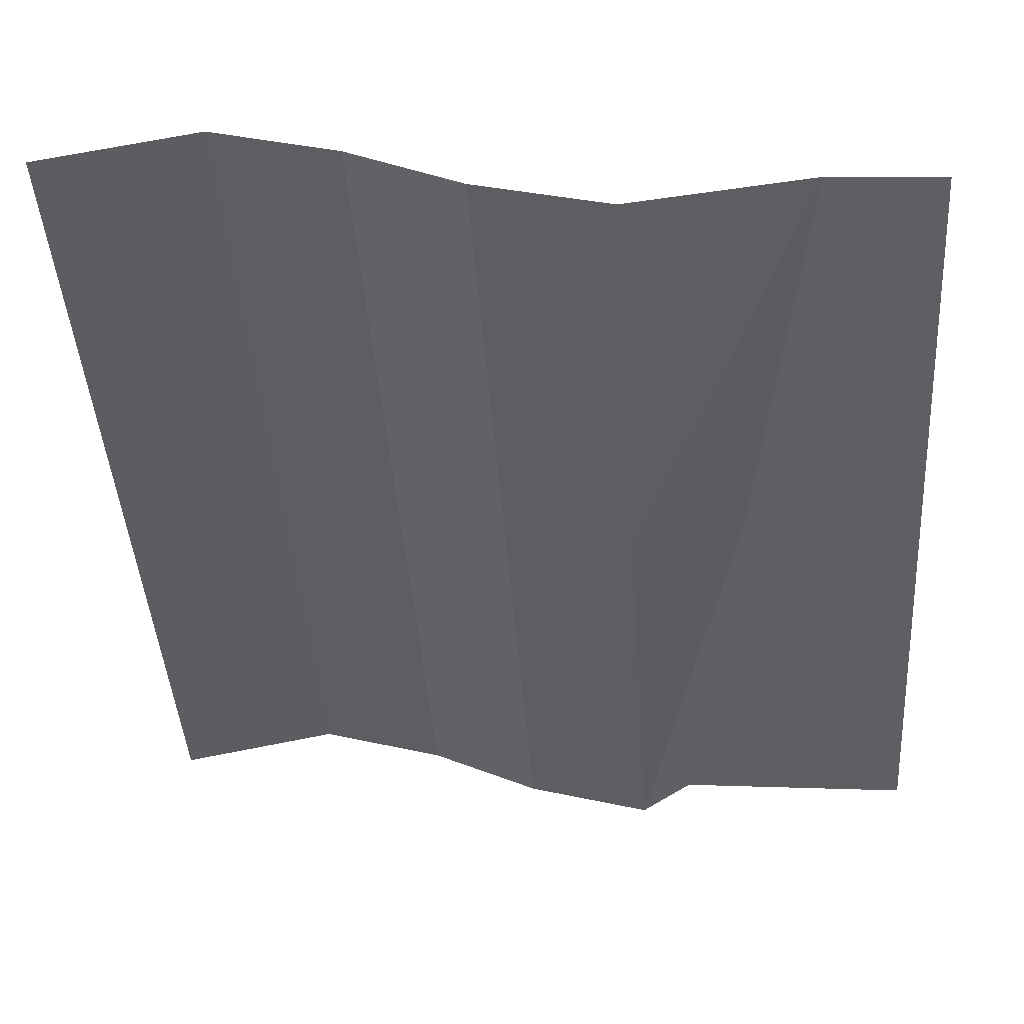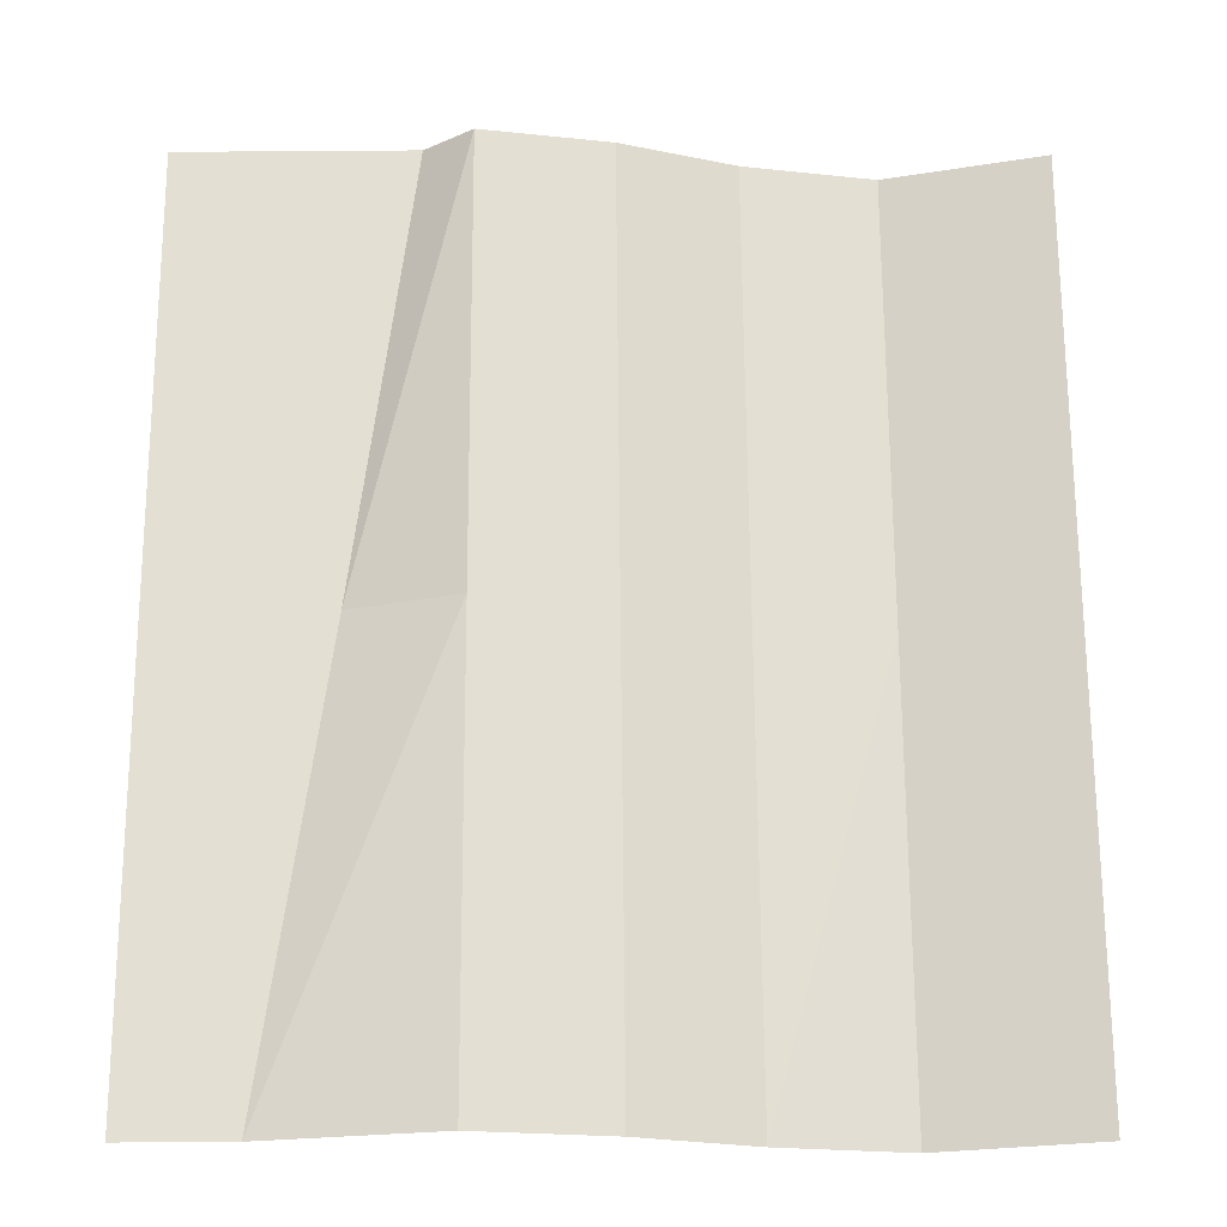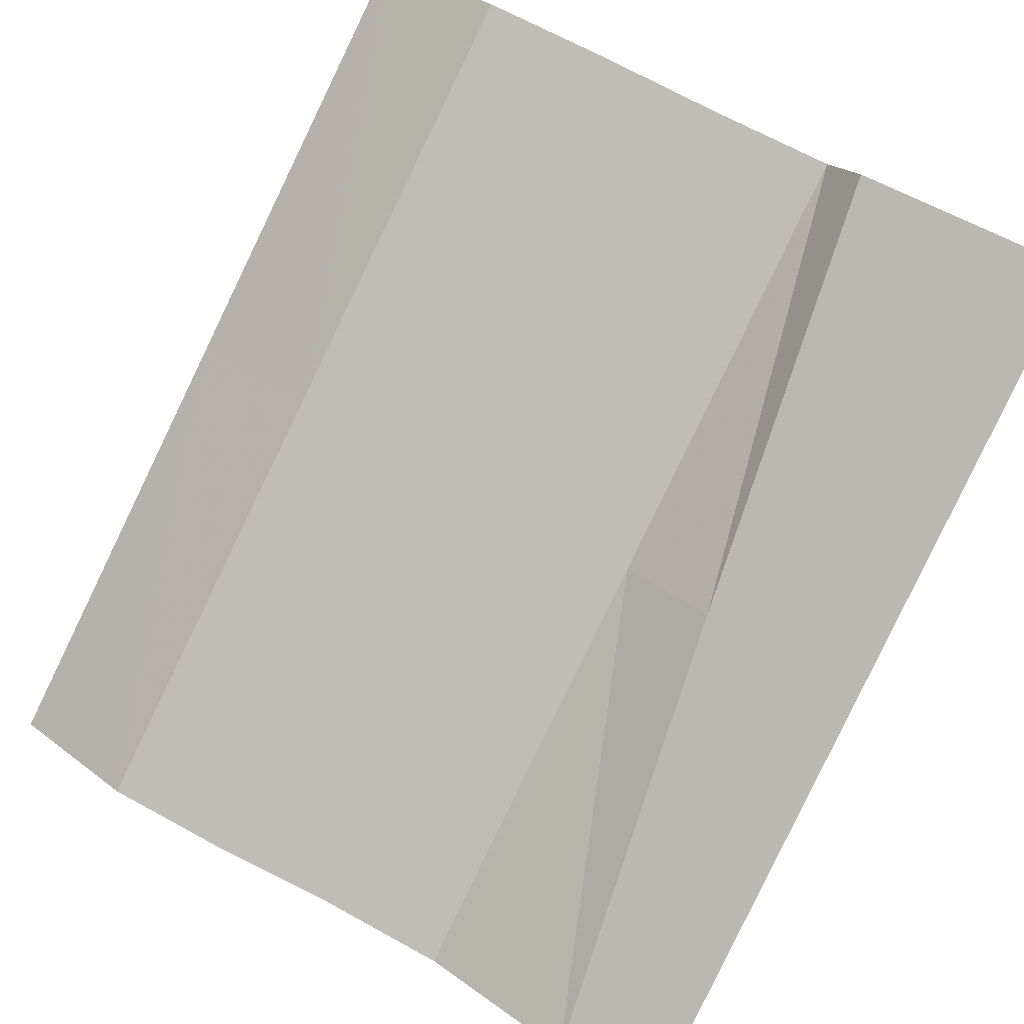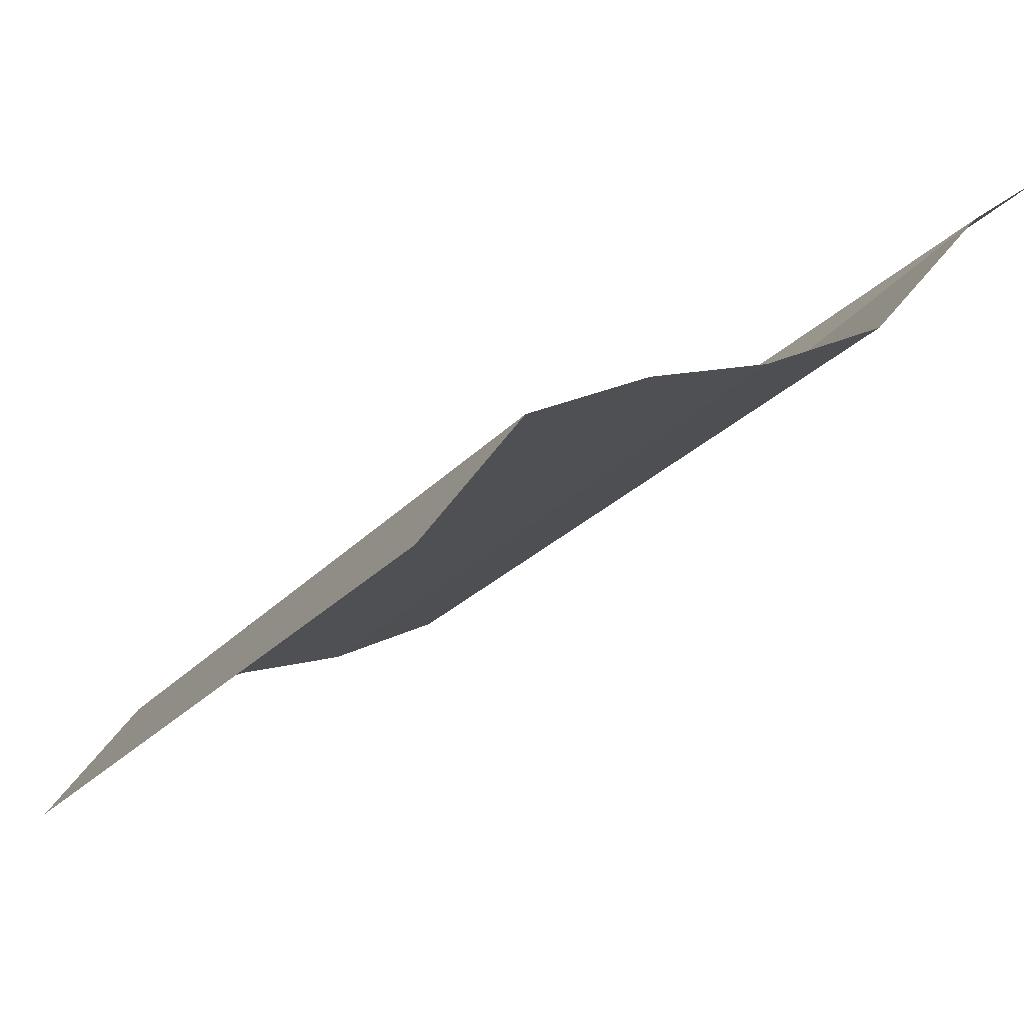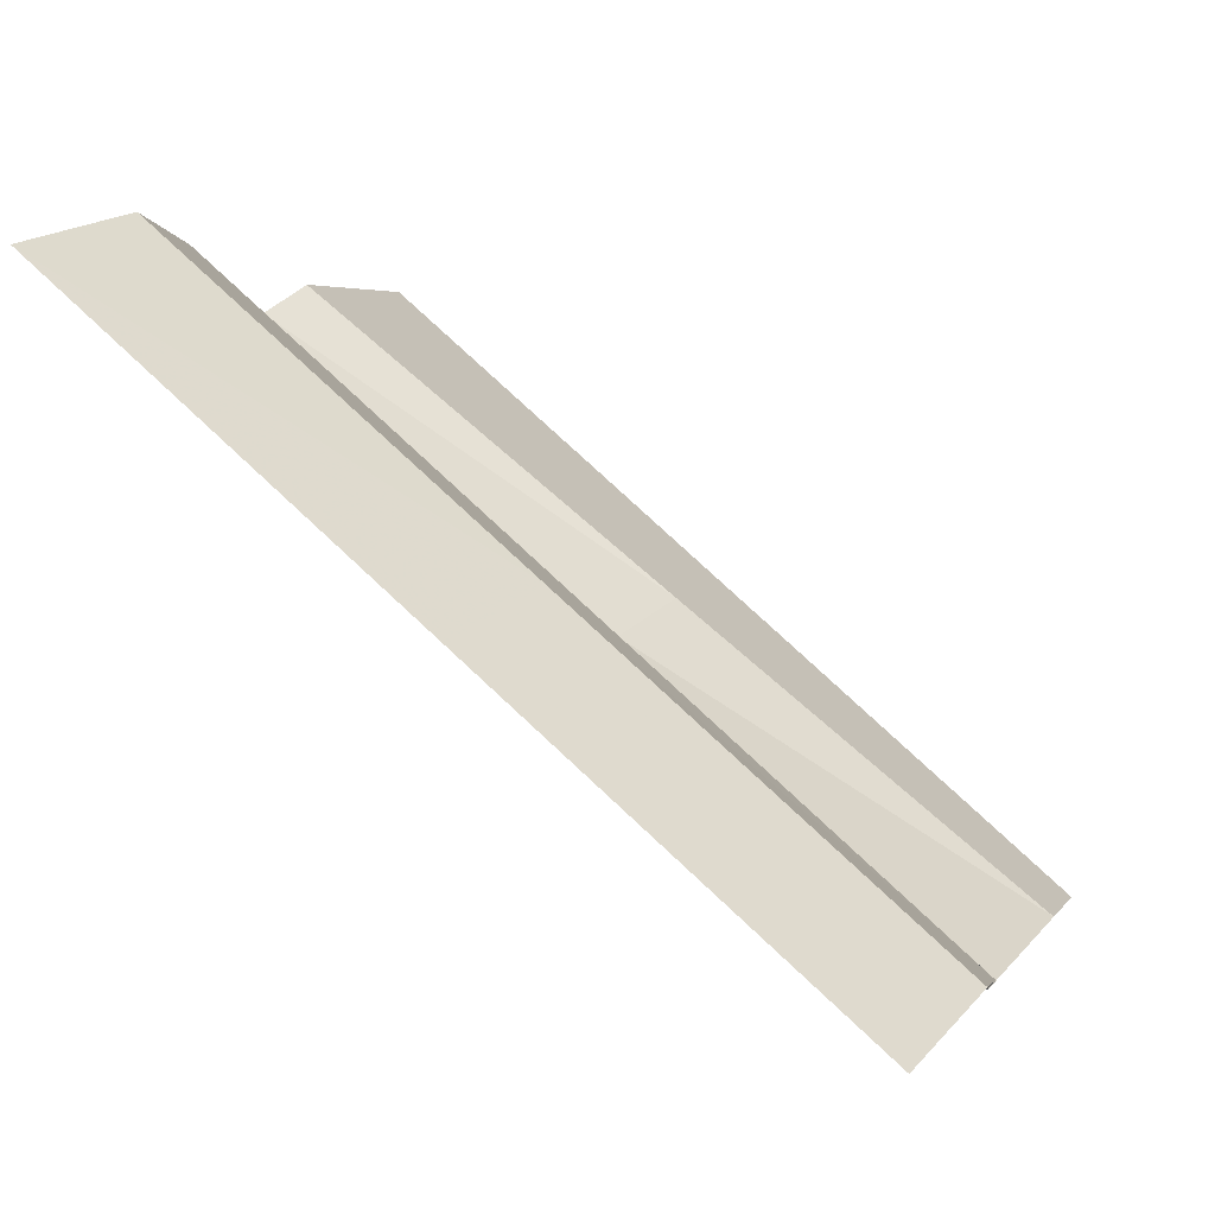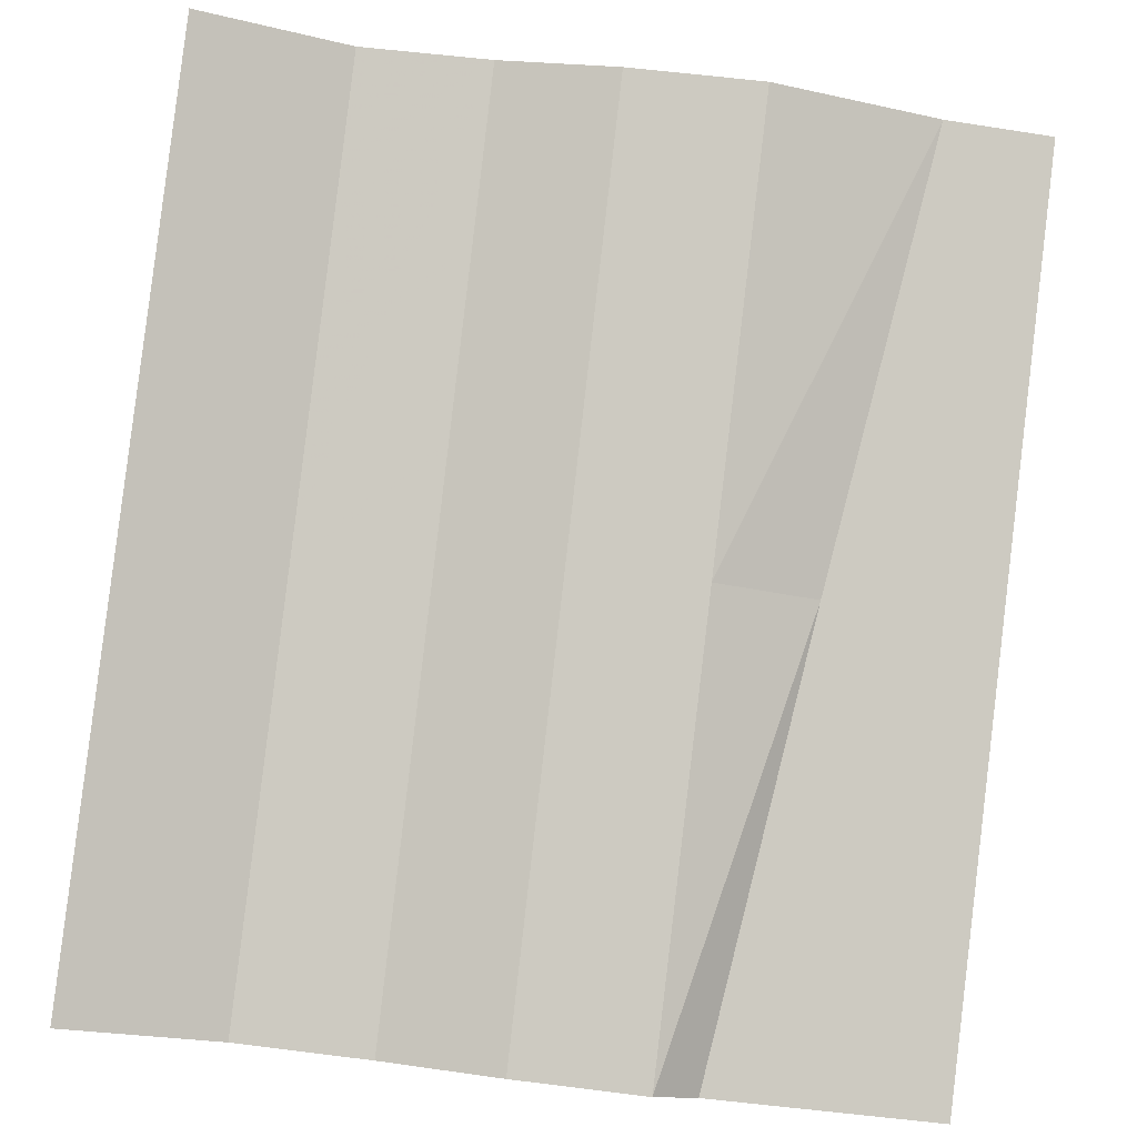
<metadata>
{"format":"obj","ext":"obj","renderer":"f3d","projection":"perspective","resolution":1024,"background":"white","views":[{"elev":9.2,"azim":-174.1,"up":"+Y"},{"elev":-72.9,"azim":0.4,"up":"+Z"},{"elev":49.8,"azim":-145.1,"up":"+Z"},{"elev":38.1,"azim":134.6,"up":"+Y"},{"elev":4.4,"azim":107.9,"up":"+Z"},{"elev":-44.1,"azim":169.5,"up":"+Y"}]}
</metadata>
<code>
g Plane02
v -41.72 44.85 2.489
v -27.82 44.85 2.482
v -19.53 -0.00748 40.4
v -41.72 -0.01188 40.41
v -5.569 41.91 -1.127
v -5.543 -2.966 36.78
v 11.26 43.99 1.397
v 11.06 -0.8895 39.29
v 25.8 47.47 5.611
v 25.64 2.59 43.51
v 42.01 49.62 8.21
v 42.12 4.744 46.12
v 61.77 46.17 3.998
v 62.04 1.286 41.89
v -11.77 -44.87 78.32
v -41.73 -44.87 78.34
v -5.517 -47.84 74.7
v 10.86 -45.77 77.19
v 25.47 -42.29 81.41
v 42.22 -40.13 84.02
v 62.31 -43.6 79.78
f 1 2 3
f 3 4 1
f 2 5 6
f 6 3 2
f 5 7 8
f 8 6 5
f 7 9 10
f 10 8 7
f 9 11 12
f 12 10 9
f 11 13 14
f 14 12 11
f 4 3 15
f 15 16 4
f 3 6 17
f 17 15 3
f 6 8 18
f 18 17 6
f 8 10 19
f 19 18 8
f 10 12 20
f 20 19 10
f 12 14 21
f 21 20 12

</code>
